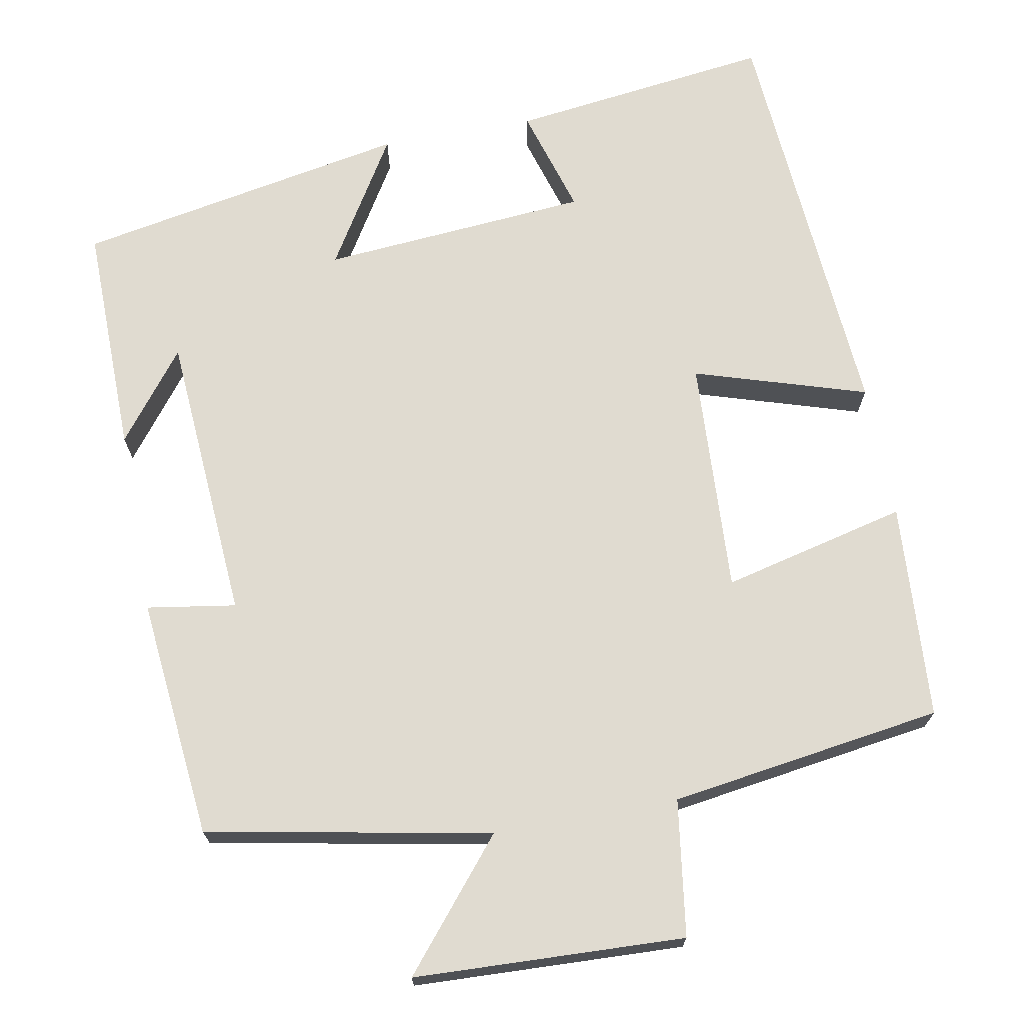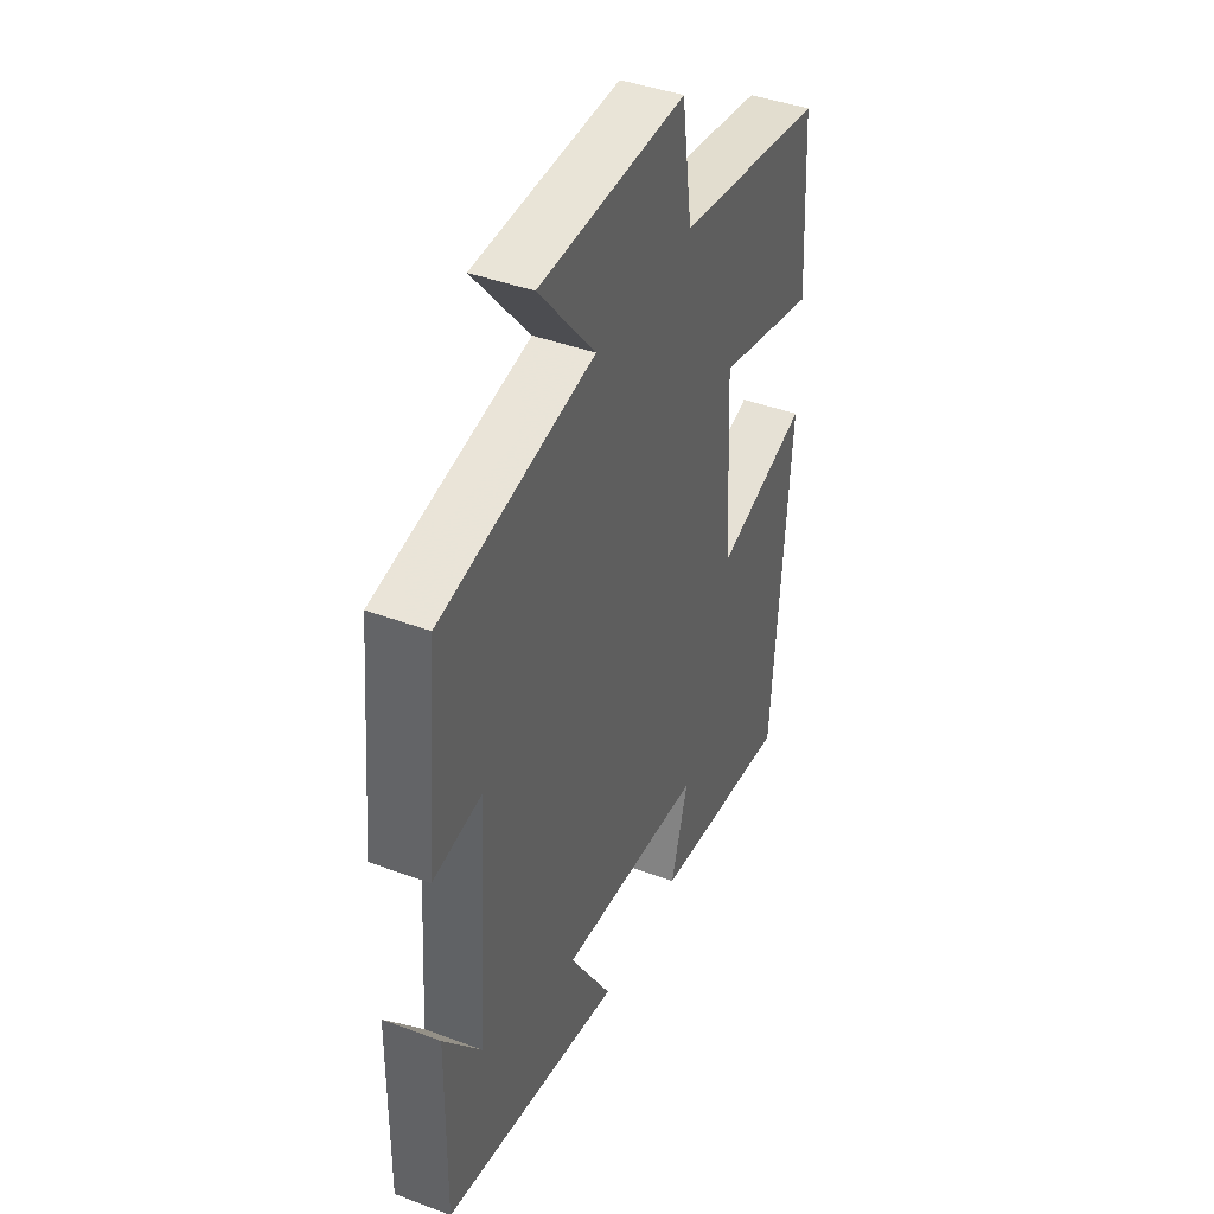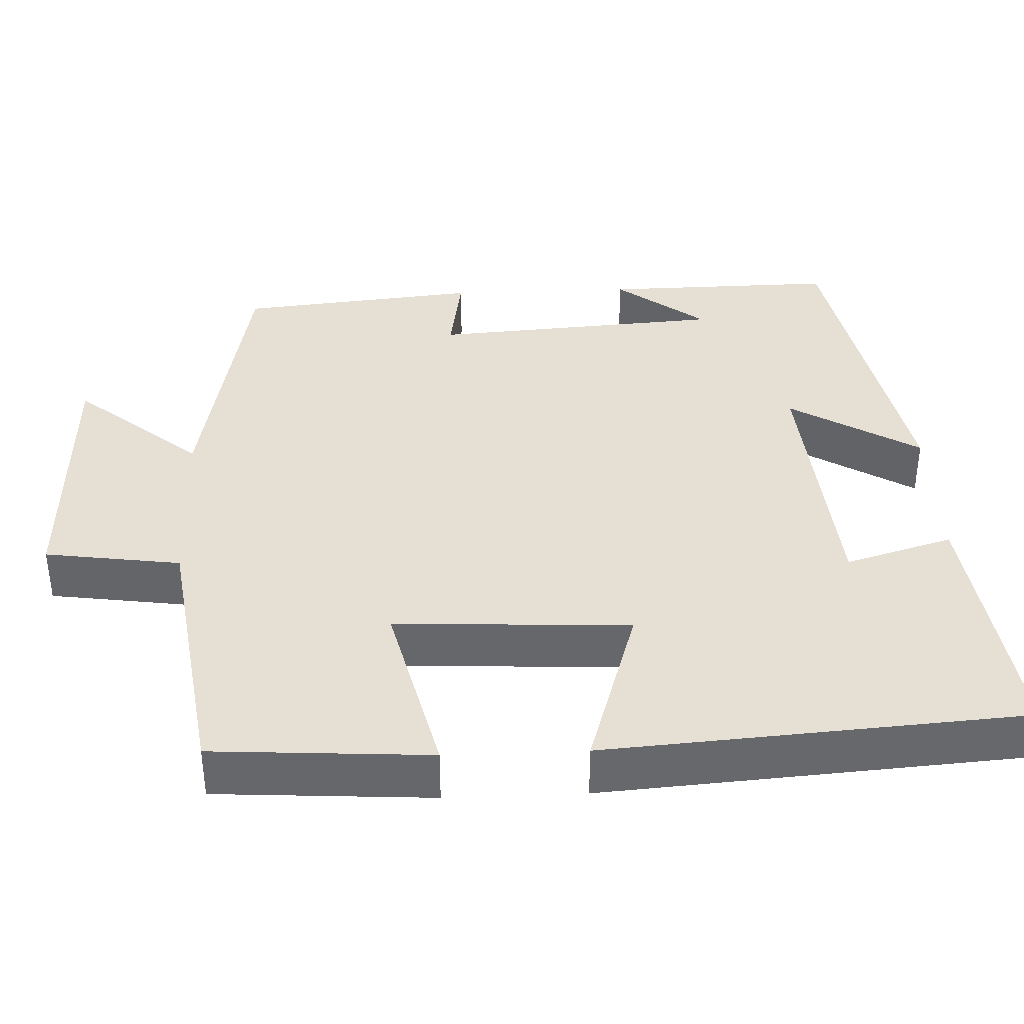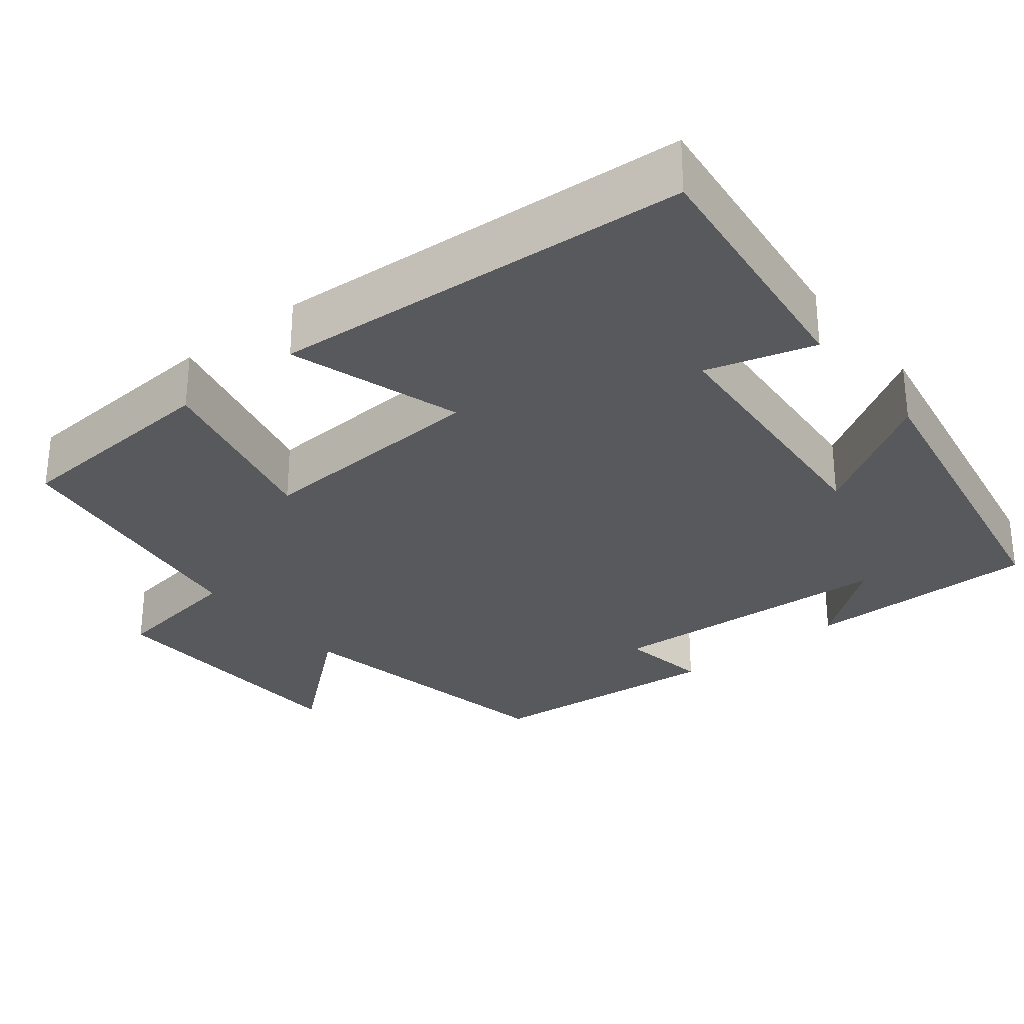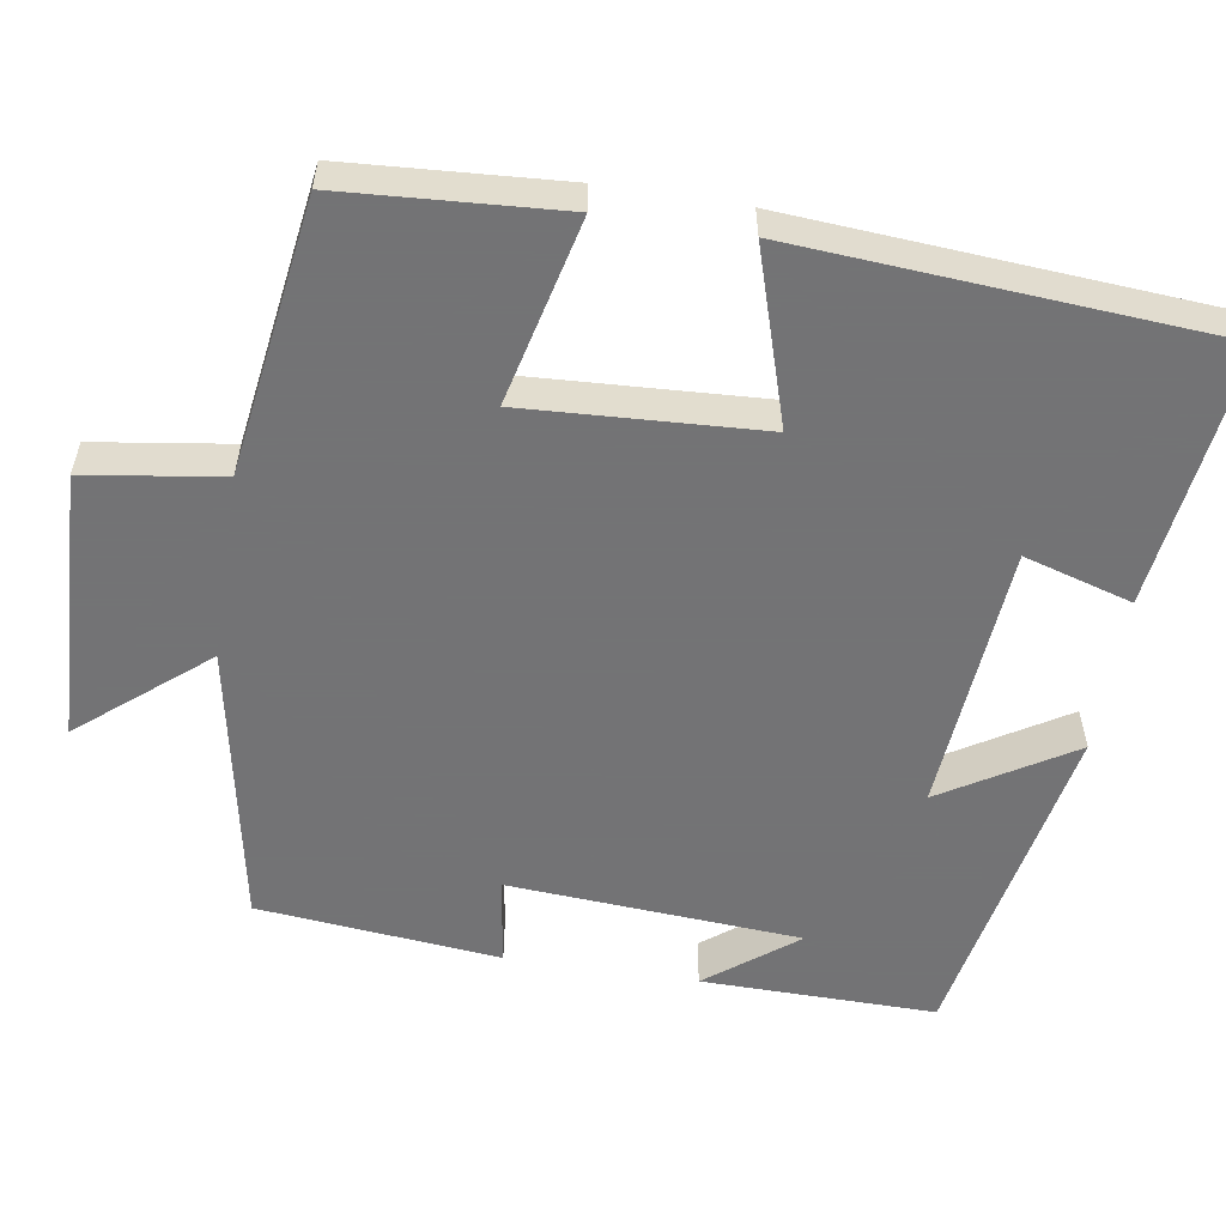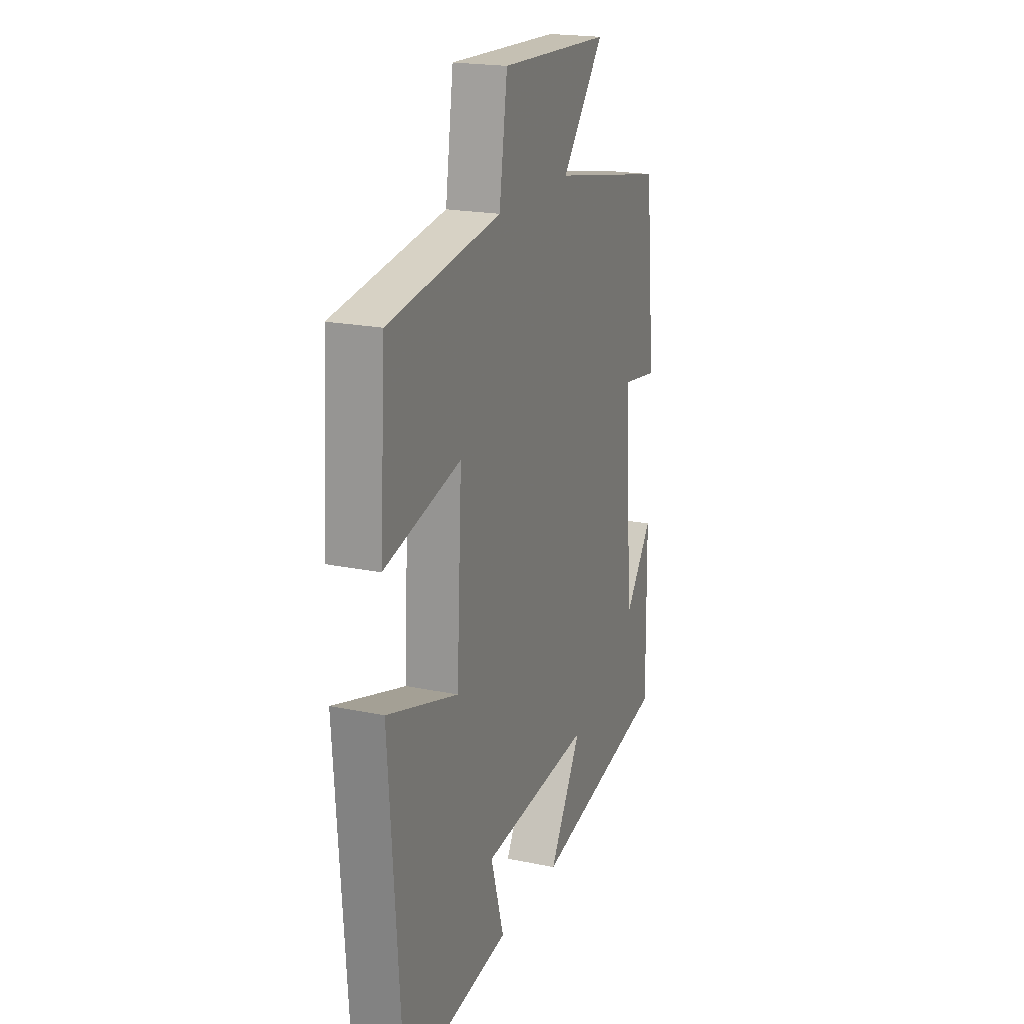
<metadata>
{"format":"obj","ext":"obj","renderer":"f3d","projection":"perspective","resolution":1024,"background":"white","views":[{"elev":70.1,"azim":-10.5,"up":"+Y"},{"elev":41.9,"azim":-65.8,"up":"+Z"},{"elev":37.9,"azim":87.6,"up":"+Y"},{"elev":-29.8,"azim":129.0,"up":"+Y"},{"elev":-56.0,"azim":81.0,"up":"+Y"},{"elev":20.2,"azim":110.8,"up":"+Z"}]}
</metadata>
<code>
v 0.482 0.07 0.449
v 0.5 0.07 0.171
v 0.263 0.07 0.228
v 0.279 0.07 -0.074
v 0.5 0.07 -0.005
v 0.461 0.07 -0.543
v 0.125 0.07 -0.5
v 0.166 0.07 -0.362
v -0.178 0.07 -0.334
v -0.077 0.07 -0.5
v -0.504 0.07 -0.419
v -0.5 0.07 -0.12
v -0.412 0.07 -0.234
v -0.386 0.07 0.14
v -0.5 0.07 0.122
v -0.469 0.07 0.431
v -0.106 0.07 0.5
v -0.239 0.07 0.66
v 0.107 0.07 0.674
v 0.132 0.07 0.5
v 0.482 0 0.449
v 0.5 0 0.171
v 0.263 0 0.228
v 0.279 0 -0.074
v 0.5 0 -0.005
v 0.461 0 -0.543
v 0.125 0 -0.5
v 0.166 0 -0.362
v -0.178 0 -0.334
v -0.077 0 -0.5
v -0.504 0 -0.419
v -0.5 0 -0.12
v -0.412 0 -0.234
v -0.386 0 0.14
v -0.5 0 0.122
v -0.469 0 0.431
v -0.106 0 0.5
v -0.239 0 0.66
v 0.107 0 0.674
v 0.132 0 0.5
f 17 18 19 20
f 14 15 16 17
f 13 14 17 20
f 11 12 13
f 9 10 11 13
f 8 9 13 20
f 5 6 7 8
f 4 5 8
f 3 4 8 20
f 1 2 3 20
f 40 39 38 37
f 37 36 35 34
f 40 37 34 33
f 33 32 31
f 33 31 30 29
f 40 33 29 28
f 28 27 26 25
f 28 25 24
f 40 28 24 23
f 40 23 22 21
f 1 21 22 2
f 2 22 23 3
f 3 23 24 4
f 4 24 25 5
f 5 25 26 6
f 6 26 27 7
f 7 27 28 8
f 8 28 29 9
f 9 29 30 10
f 10 30 31 11
f 11 31 32 12
f 12 32 33 13
f 13 33 34 14
f 14 34 35 15
f 15 35 36 16
f 16 36 37 17
f 17 37 38 18
f 18 38 39 19
f 19 39 40 20
f 20 40 21 1

</code>
